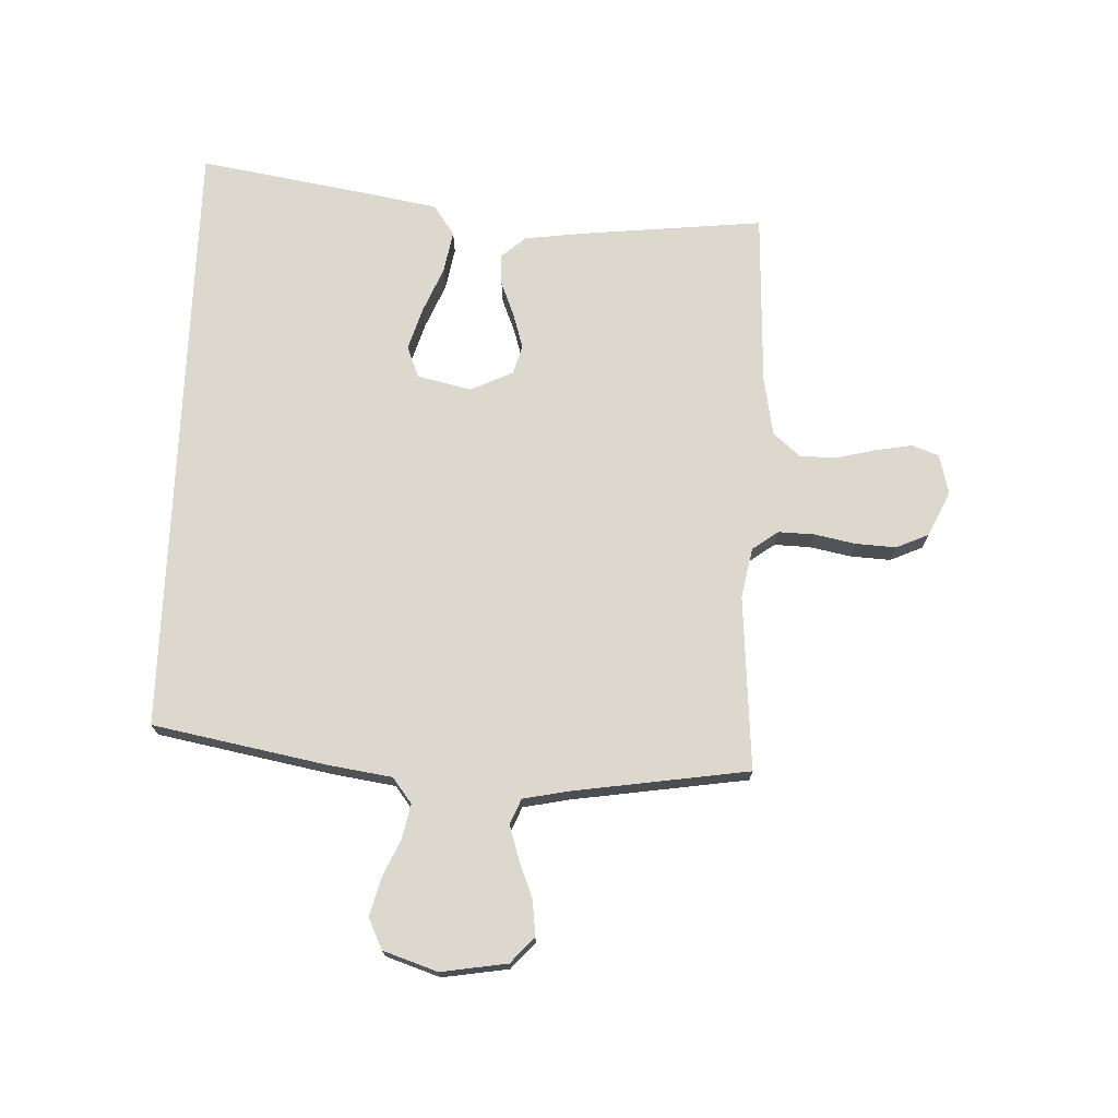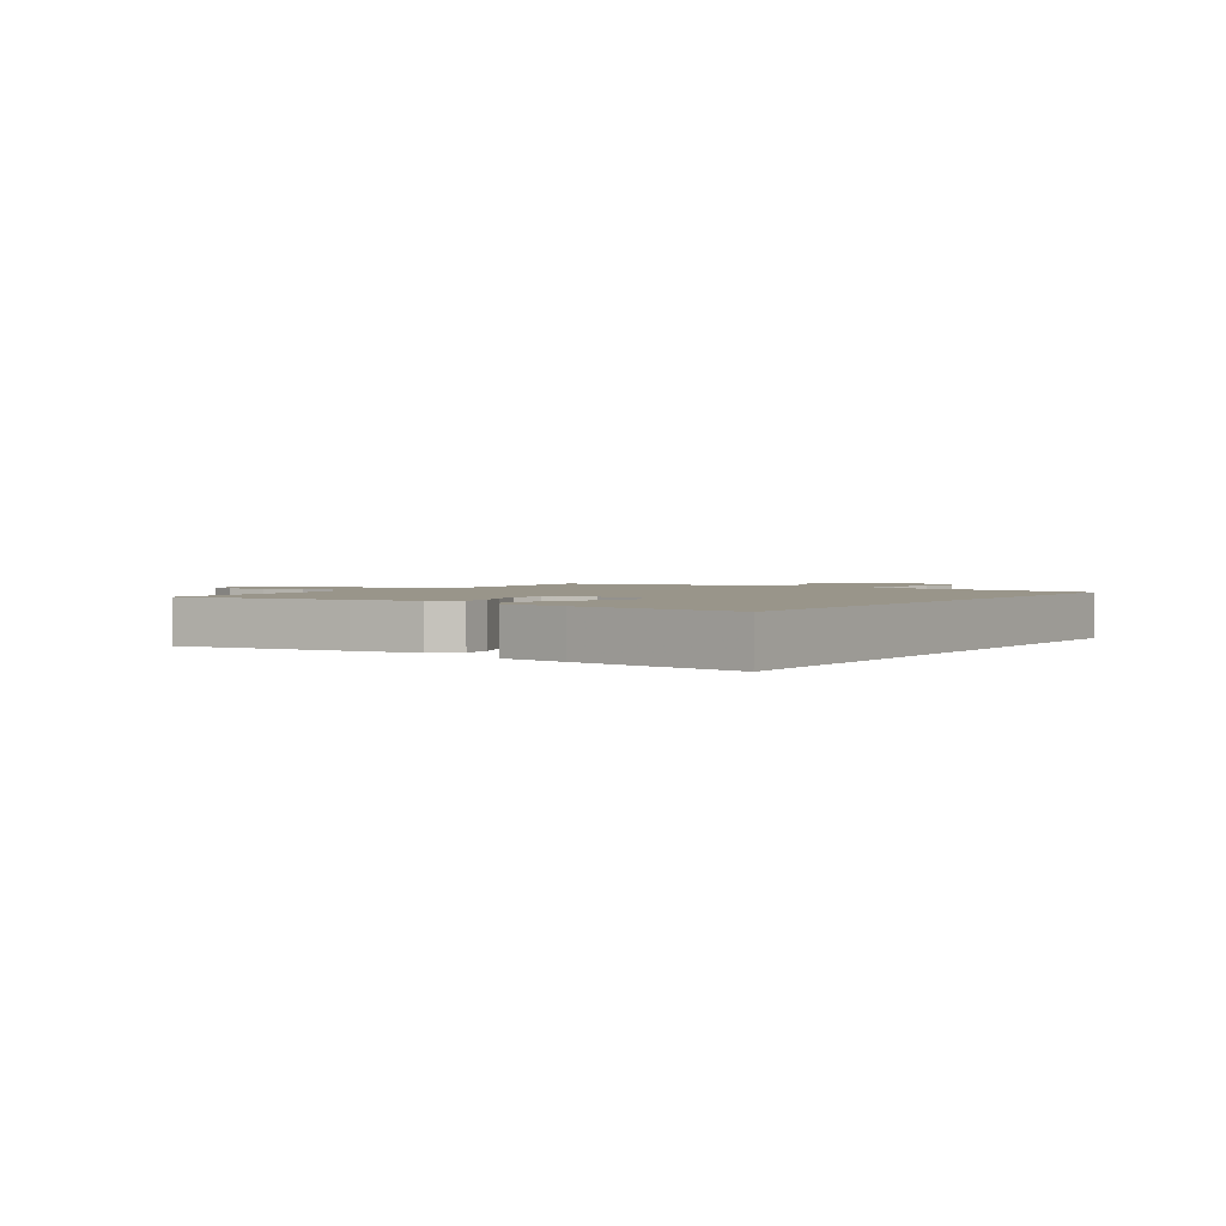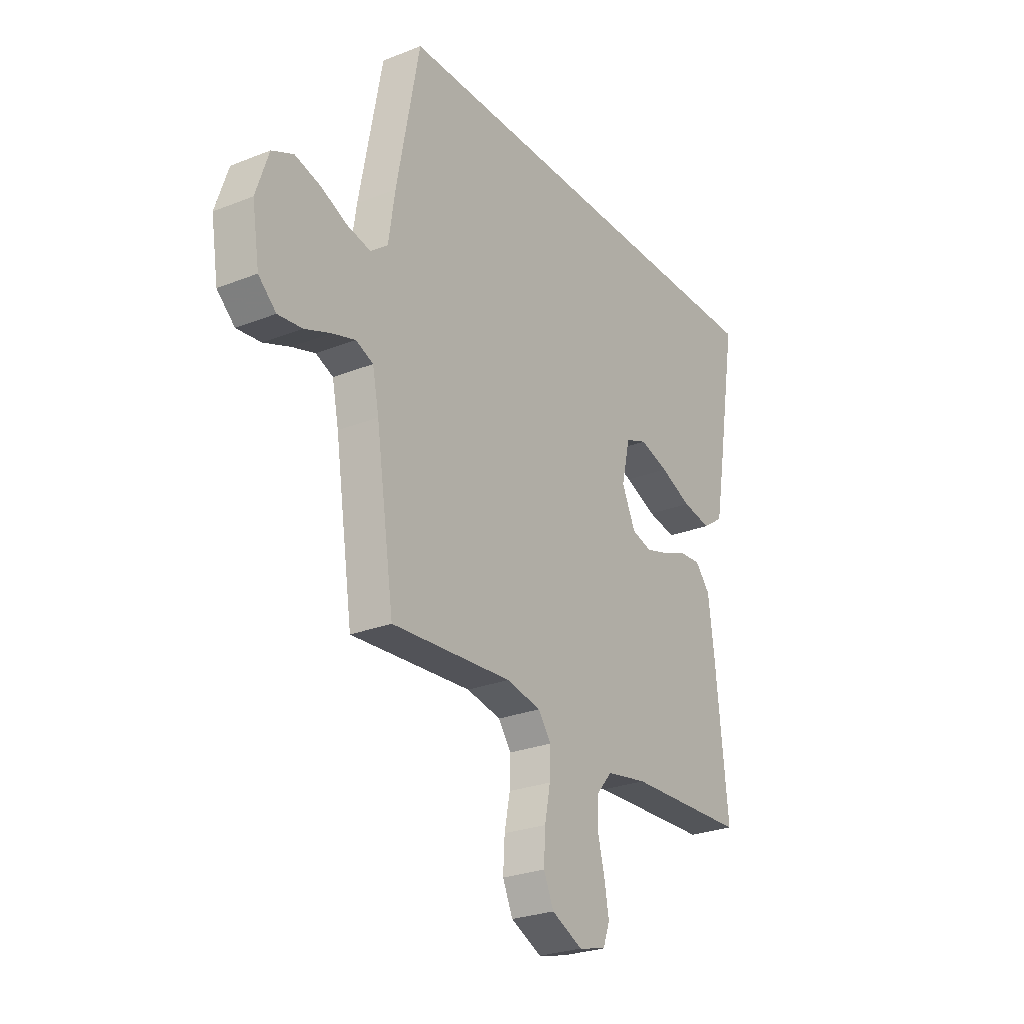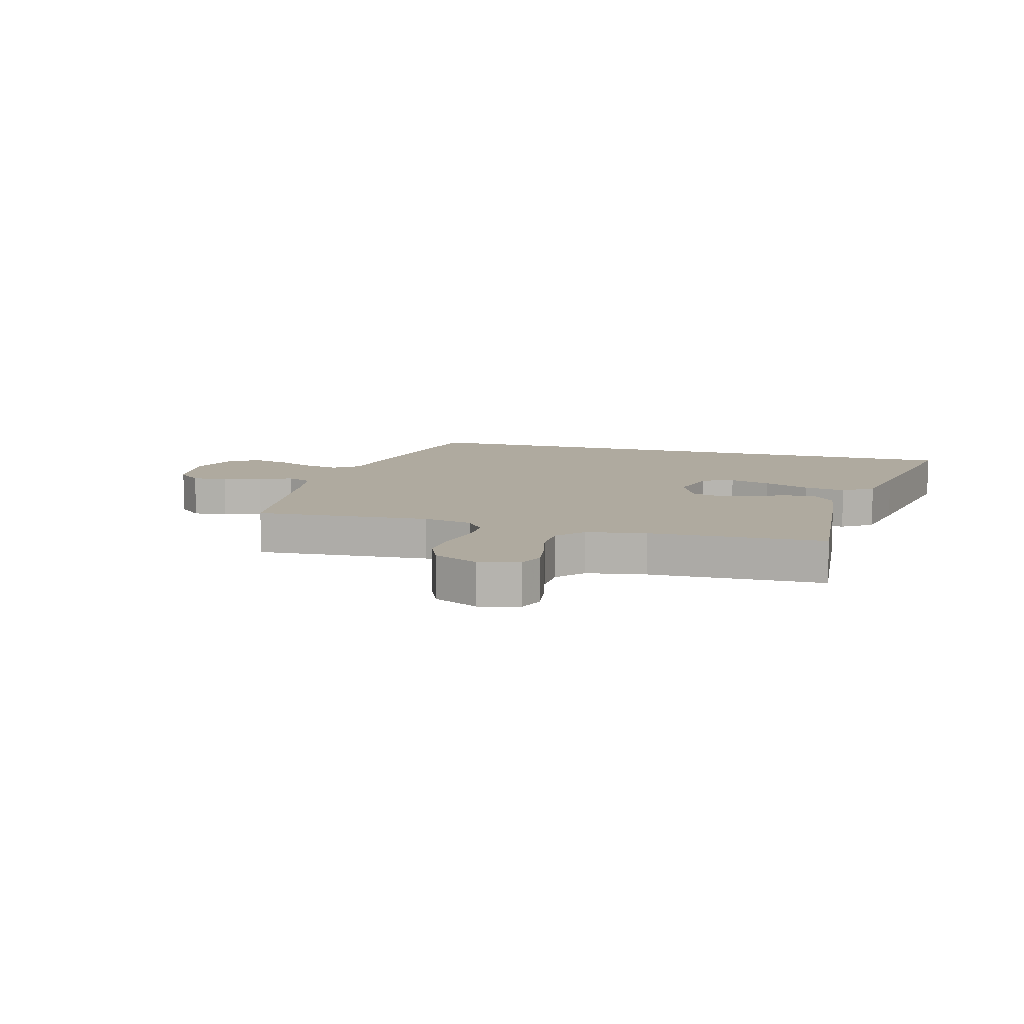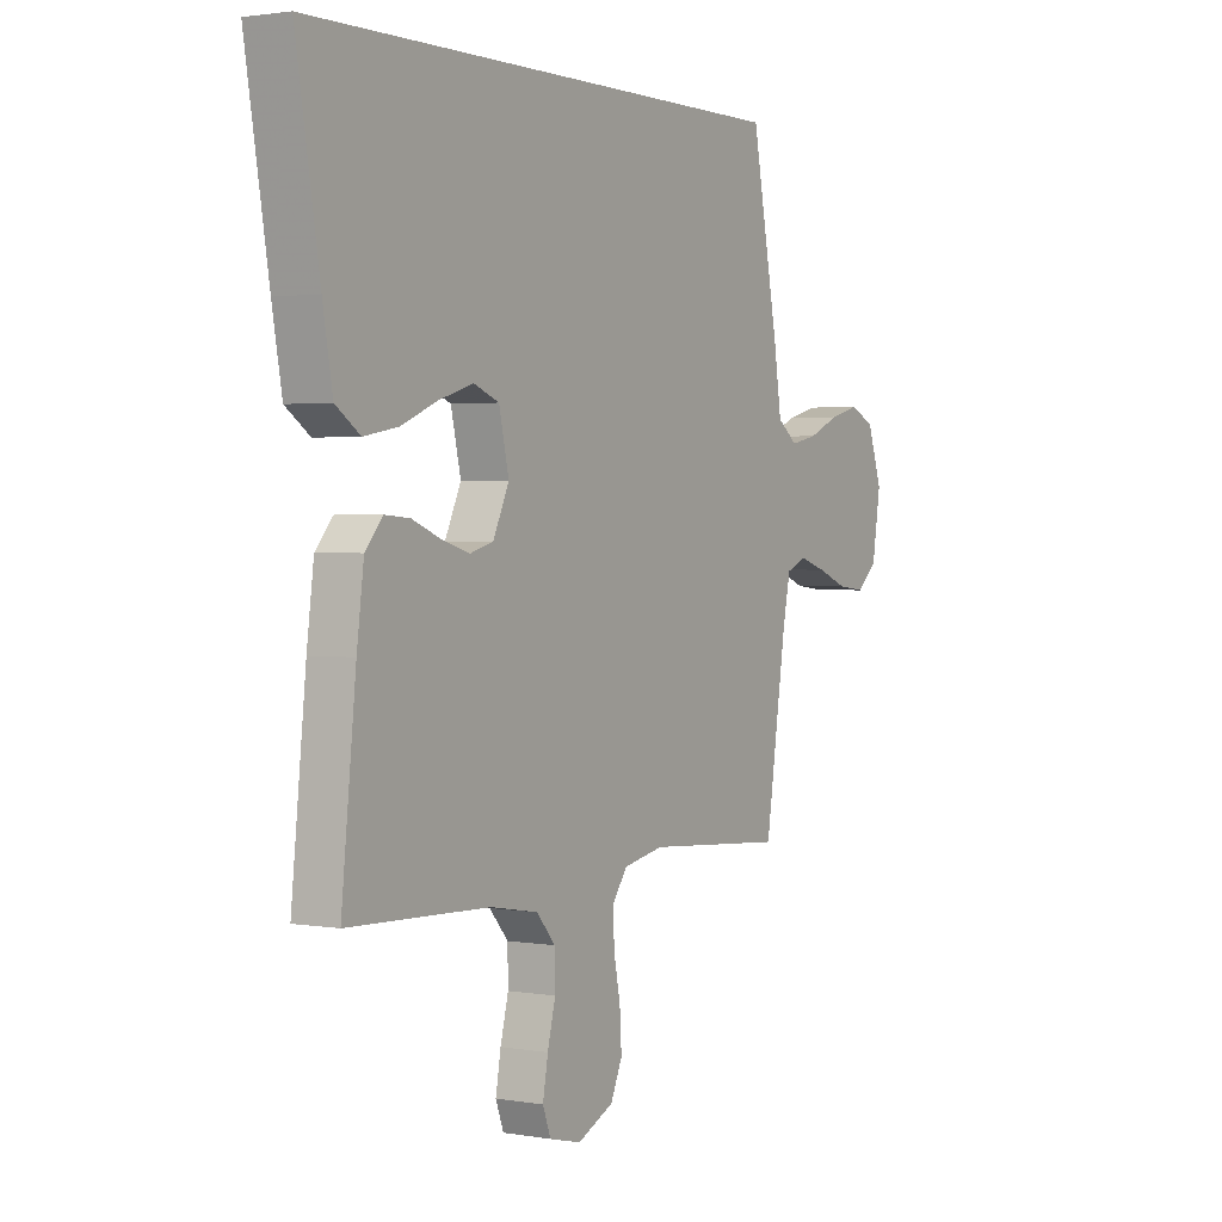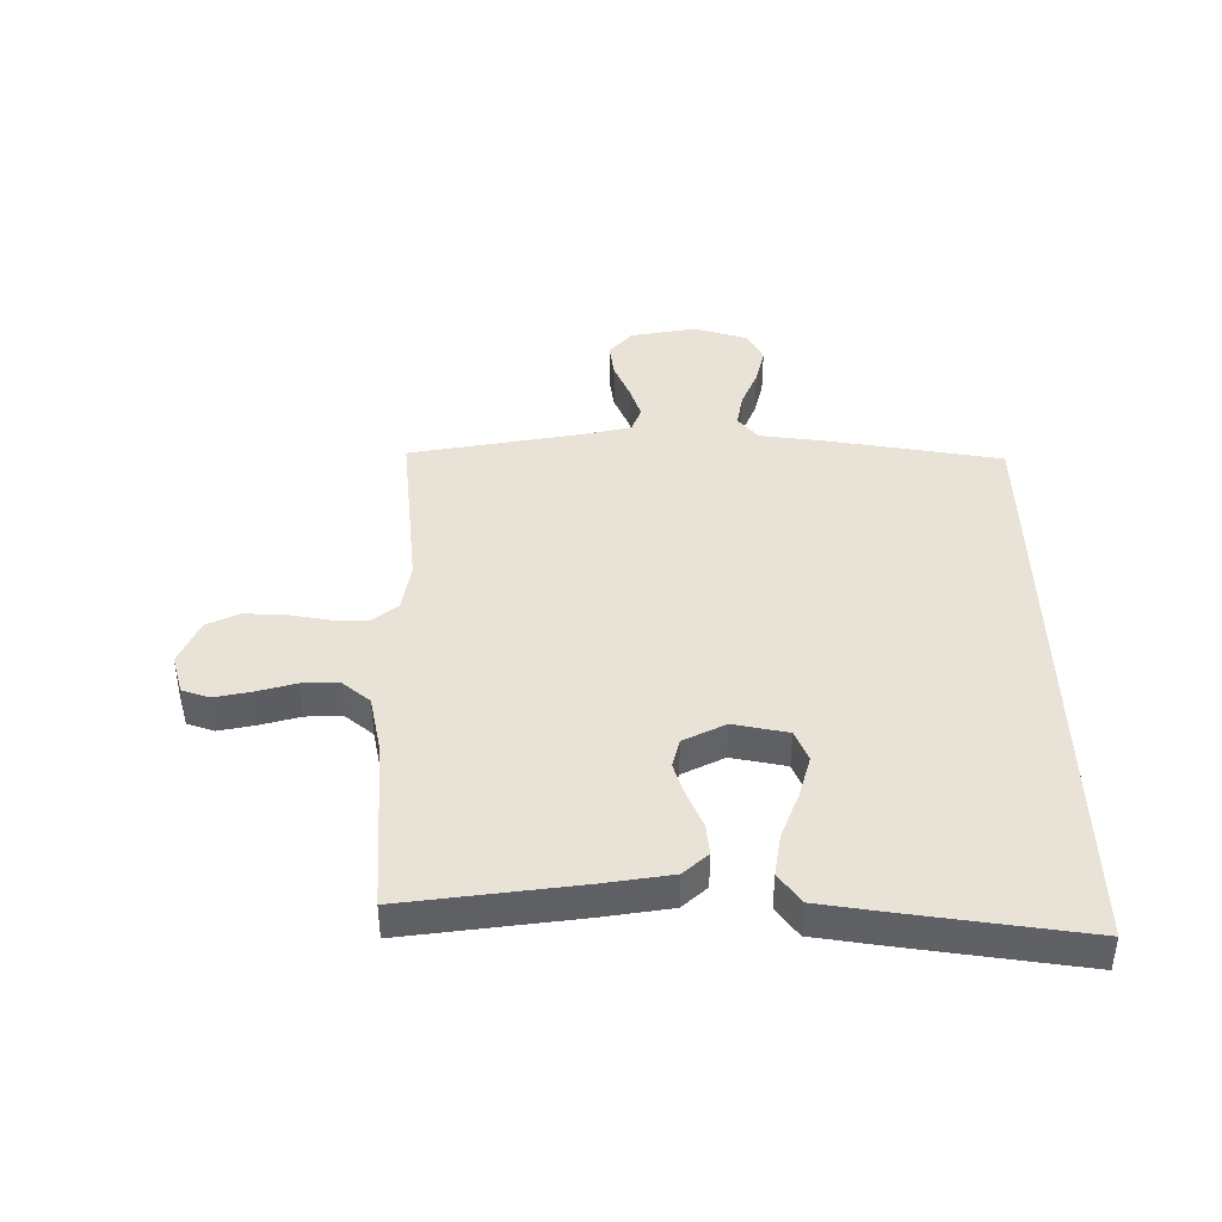
<metadata>
{"format":"obj","ext":"obj","renderer":"f3d","projection":"perspective","resolution":1024,"background":"white","views":[{"elev":72.2,"azim":92.2,"up":"+Y"},{"elev":2.0,"azim":-56.7,"up":"+Y"},{"elev":-26.4,"azim":122.0,"up":"+Z"},{"elev":9.5,"azim":-164.0,"up":"+Y"},{"elev":1.9,"azim":-58.6,"up":"+Z"},{"elev":41.7,"azim":-91.4,"up":"+Y"}]}
</metadata>
<code>
v -0.581 0.07 0.5
v 0.46 0.07 0.5
v 0.517 0.07 0.2
v 0.533 0.07 0.093
v 0.576 0.07 0.06
v 0.634 0.07 0.072
v 0.7 0.07 0.101
v 0.764 0.07 0.118
v 0.817 0.07 0.093
v 0.848 0.07 0
v 0.83 0.07 -0.113
v 0.786 0.07 -0.153
v 0.726 0.07 -0.146
v 0.662 0.07 -0.121
v 0.604 0.07 -0.103
v 0.561 0.07 -0.121
v 0.545 0.07 -0.2
v 0.5 0.07 -0.5
v 0.2 0.07 -0.478
v 0.114 0.07 -0.495
v 0.082 0.07 -0.539
v 0.084 0.07 -0.601
v 0.098 0.07 -0.671
v 0.102 0.07 -0.74
v 0.077 0.07 -0.796
v 0 0.07 -0.832
v -0.068 0.07 -0.815
v -0.085 0.07 -0.769
v -0.074 0.07 -0.706
v -0.057 0.07 -0.638
v -0.058 0.07 -0.575
v -0.098 0.07 -0.529
v -0.2 0.07 -0.511
v -0.5 0.07 -0.5
v -0.469 0.07 -0.2
v -0.454 0.07 -0.084
v -0.417 0.07 -0.041
v -0.364 0.07 -0.045
v -0.304 0.07 -0.069
v -0.244 0.07 -0.087
v -0.194 0.07 -0.073
v -0.16 0.07 0
v -0.181 0.07 0.093
v -0.235 0.07 0.114
v -0.307 0.07 0.092
v -0.386 0.07 0.059
v -0.458 0.07 0.046
v -0.51 0.07 0.082
v -0.531 0.07 0.2
v -0.581 0 0.5
v 0.46 0 0.5
v 0.517 0 0.2
v 0.533 0 0.093
v 0.576 0 0.06
v 0.634 0 0.072
v 0.7 0 0.101
v 0.764 0 0.118
v 0.817 0 0.093
v 0.848 0 0
v 0.83 0 -0.113
v 0.786 0 -0.153
v 0.726 0 -0.146
v 0.662 0 -0.121
v 0.604 0 -0.103
v 0.561 0 -0.121
v 0.545 0 -0.2
v 0.5 0 -0.5
v 0.2 0 -0.478
v 0.114 0 -0.495
v 0.082 0 -0.539
v 0.084 0 -0.601
v 0.098 0 -0.671
v 0.102 0 -0.74
v 0.077 0 -0.796
v 0 0 -0.832
v -0.068 0 -0.815
v -0.085 0 -0.769
v -0.074 0 -0.706
v -0.057 0 -0.638
v -0.058 0 -0.575
v -0.098 0 -0.529
v -0.2 0 -0.511
v -0.5 0 -0.5
v -0.469 0 -0.2
v -0.454 0 -0.084
v -0.417 0 -0.041
v -0.364 0 -0.045
v -0.304 0 -0.069
v -0.244 0 -0.087
v -0.194 0 -0.073
v -0.16 0 0
v -0.181 0 0.093
v -0.235 0 0.114
v -0.307 0 0.092
v -0.386 0 0.059
v -0.458 0 0.046
v -0.51 0 0.082
v -0.531 0 0.2
f 49 1 2
f 48 49 2
f 47 48 2
f 46 47 2
f 45 46 2
f 44 45 2
f 2 3 4
f 44 2 4
f 43 44 4
f 42 43 4 5
f 41 42 5
f 40 41 5
f 37 38 39
f 36 37 39
f 35 36 39
f 34 35 39
f 33 34 39
f 32 33 39 40
f 31 32 40 5
f 28 29 30
f 27 28 30
f 26 27 30
f 25 26 30
f 24 25 30
f 23 24 30
f 22 23 30
f 21 22 30 31
f 20 21 31
f 17 18 19
f 16 17 19 20
f 12 13 14
f 11 12 14
f 10 11 14
f 9 10 14
f 8 9 14
f 7 8 14
f 6 7 14
f 6 14 15
f 31 5 6
f 20 31 6
f 16 20 6
f 6 15 16
f 51 50 98
f 51 98 97
f 51 97 96
f 51 96 95
f 51 95 94
f 51 94 93
f 53 52 51
f 53 51 93
f 53 93 92
f 54 53 92 91
f 54 91 90
f 54 90 89
f 88 87 86
f 88 86 85
f 88 85 84
f 88 84 83
f 88 83 82
f 89 88 82 81
f 54 89 81 80
f 79 78 77
f 79 77 76
f 79 76 75
f 79 75 74
f 79 74 73
f 79 73 72
f 79 72 71
f 80 79 71 70
f 80 70 69
f 68 67 66
f 69 68 66 65
f 63 62 61
f 63 61 60
f 63 60 59
f 63 59 58
f 63 58 57
f 63 57 56
f 63 56 55
f 64 63 55
f 55 54 80
f 55 80 69
f 55 69 65
f 65 64 55
f 1 50 51 2
f 2 51 52 3
f 3 52 53 4
f 4 53 54 5
f 5 54 55 6
f 6 55 56 7
f 7 56 57 8
f 8 57 58 9
f 9 58 59 10
f 10 59 60 11
f 11 60 61 12
f 12 61 62 13
f 13 62 63 14
f 14 63 64 15
f 15 64 65 16
f 16 65 66 17
f 17 66 67 18
f 18 67 68 19
f 19 68 69 20
f 20 69 70 21
f 21 70 71 22
f 22 71 72 23
f 23 72 73 24
f 24 73 74 25
f 25 74 75 26
f 26 75 76 27
f 27 76 77 28
f 28 77 78 29
f 29 78 79 30
f 30 79 80 31
f 31 80 81 32
f 32 81 82 33
f 33 82 83 34
f 34 83 84 35
f 35 84 85 36
f 36 85 86 37
f 37 86 87 38
f 38 87 88 39
f 39 88 89 40
f 40 89 90 41
f 41 90 91 42
f 42 91 92 43
f 43 92 93 44
f 44 93 94 45
f 45 94 95 46
f 46 95 96 47
f 47 96 97 48
f 48 97 98 49
f 49 98 50 1

</code>
